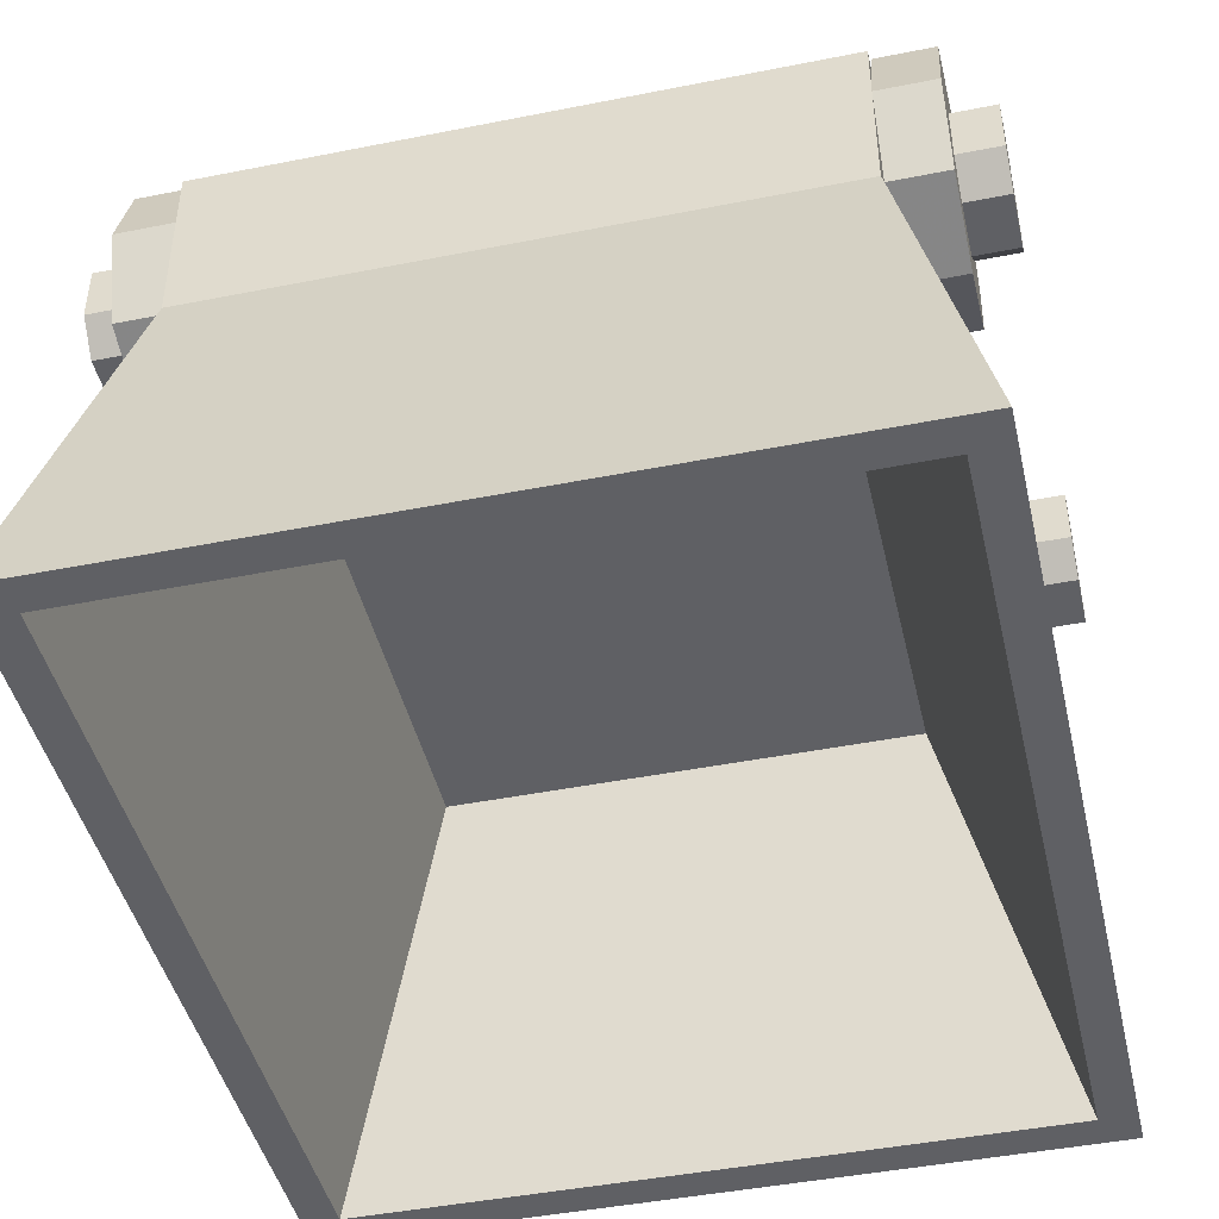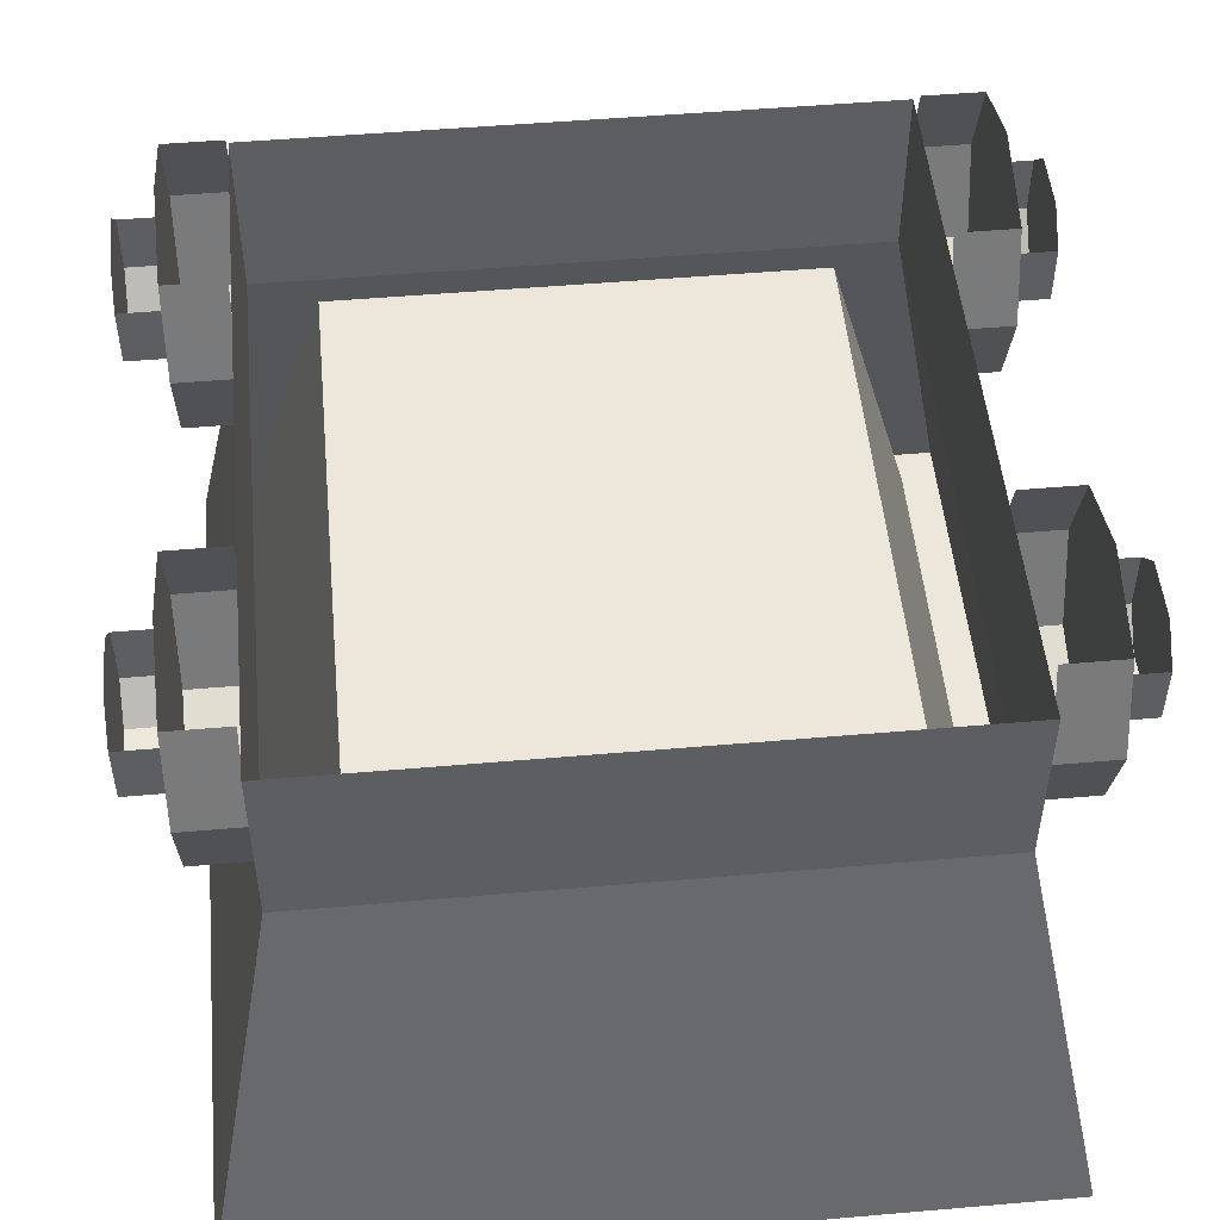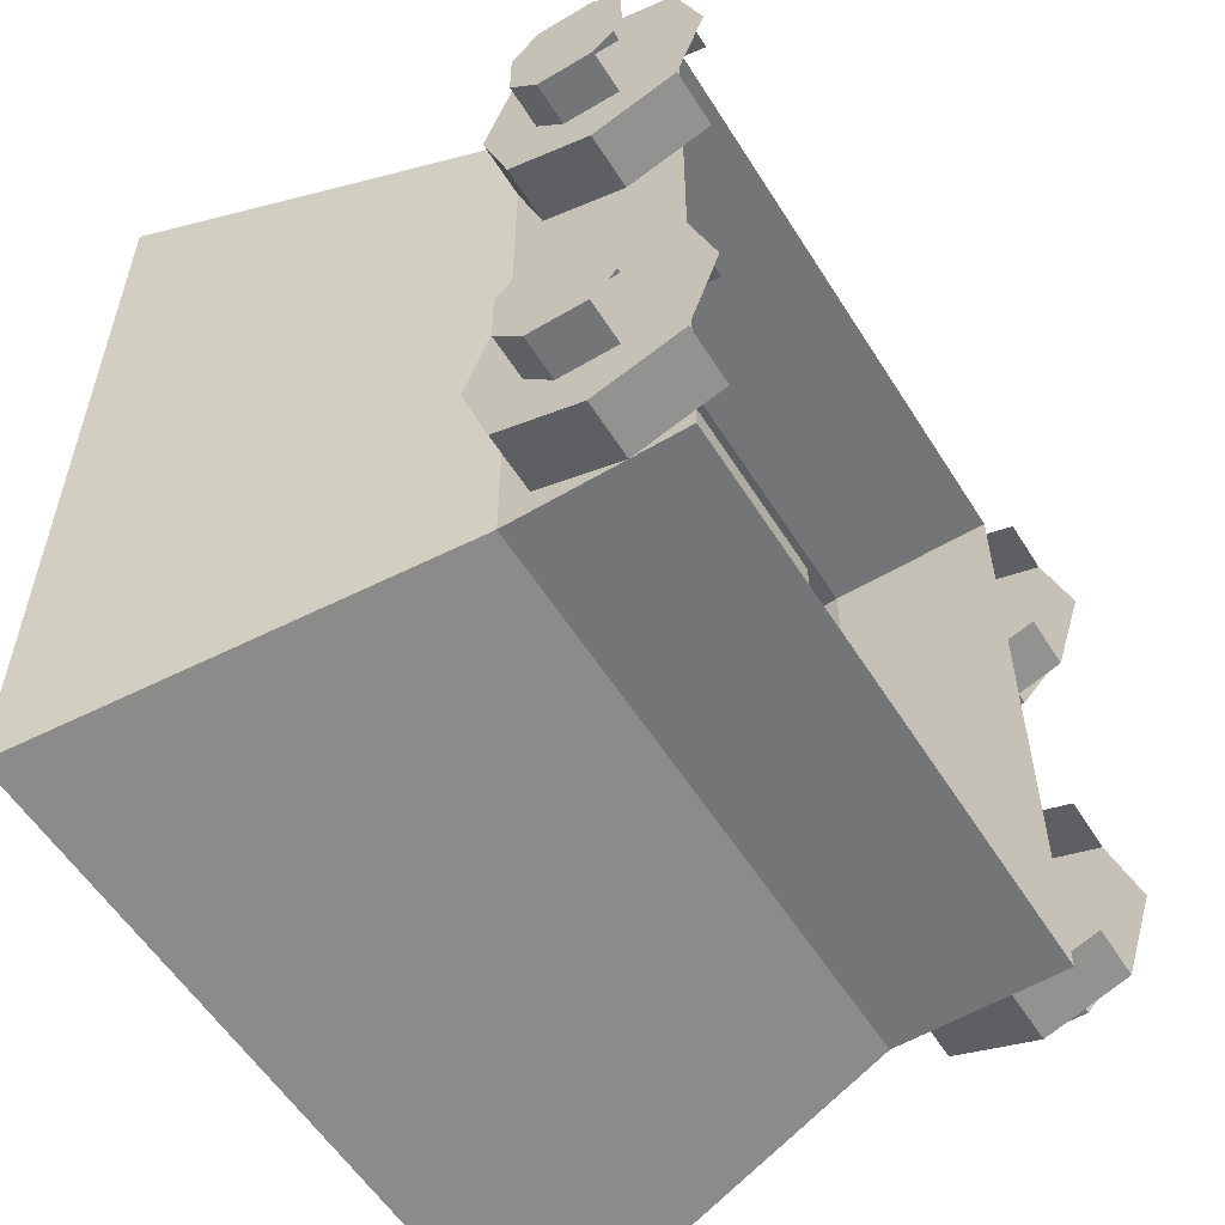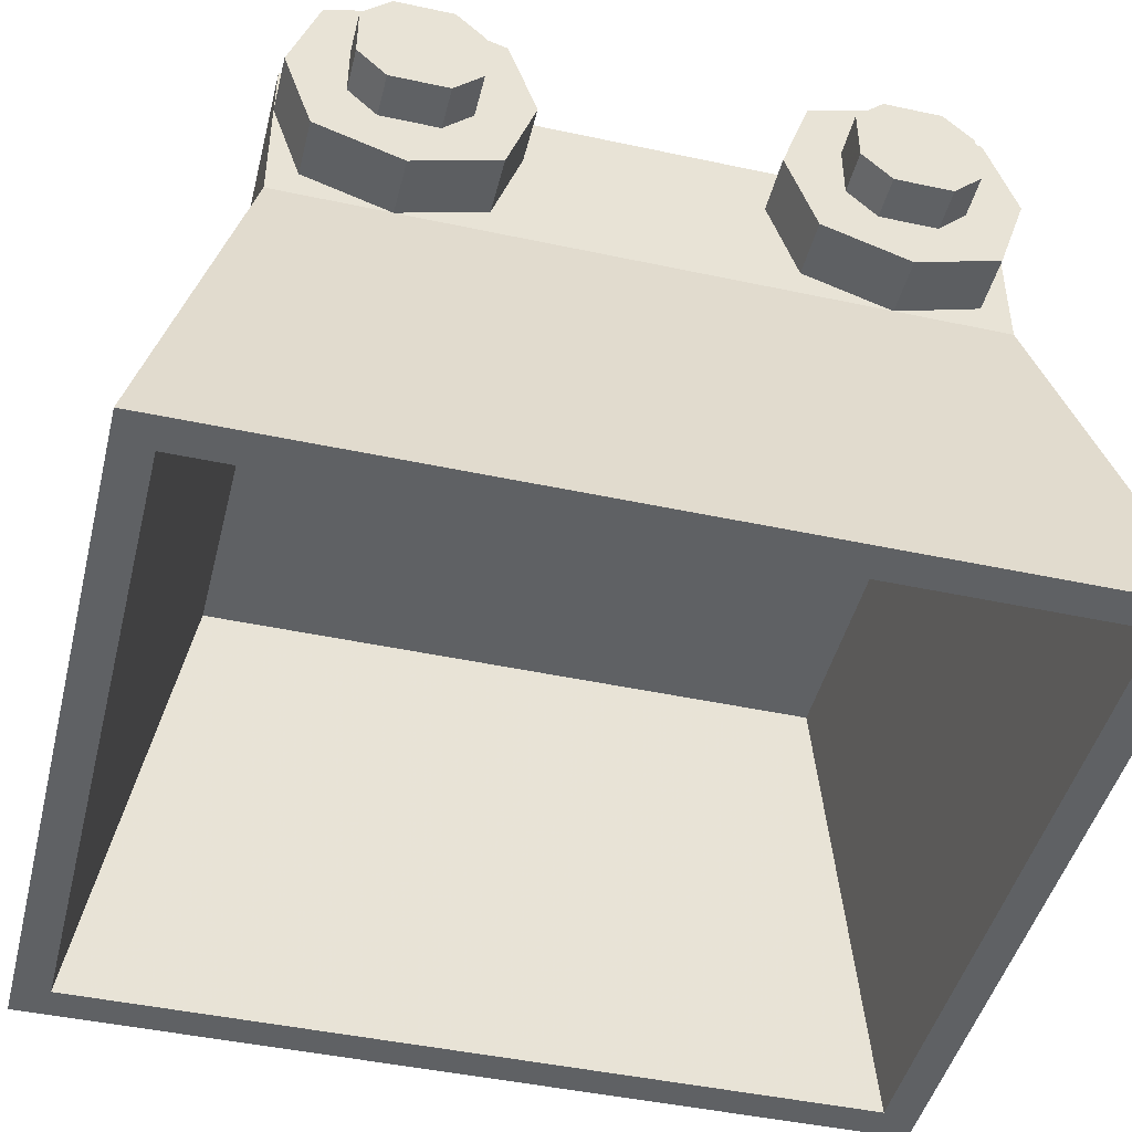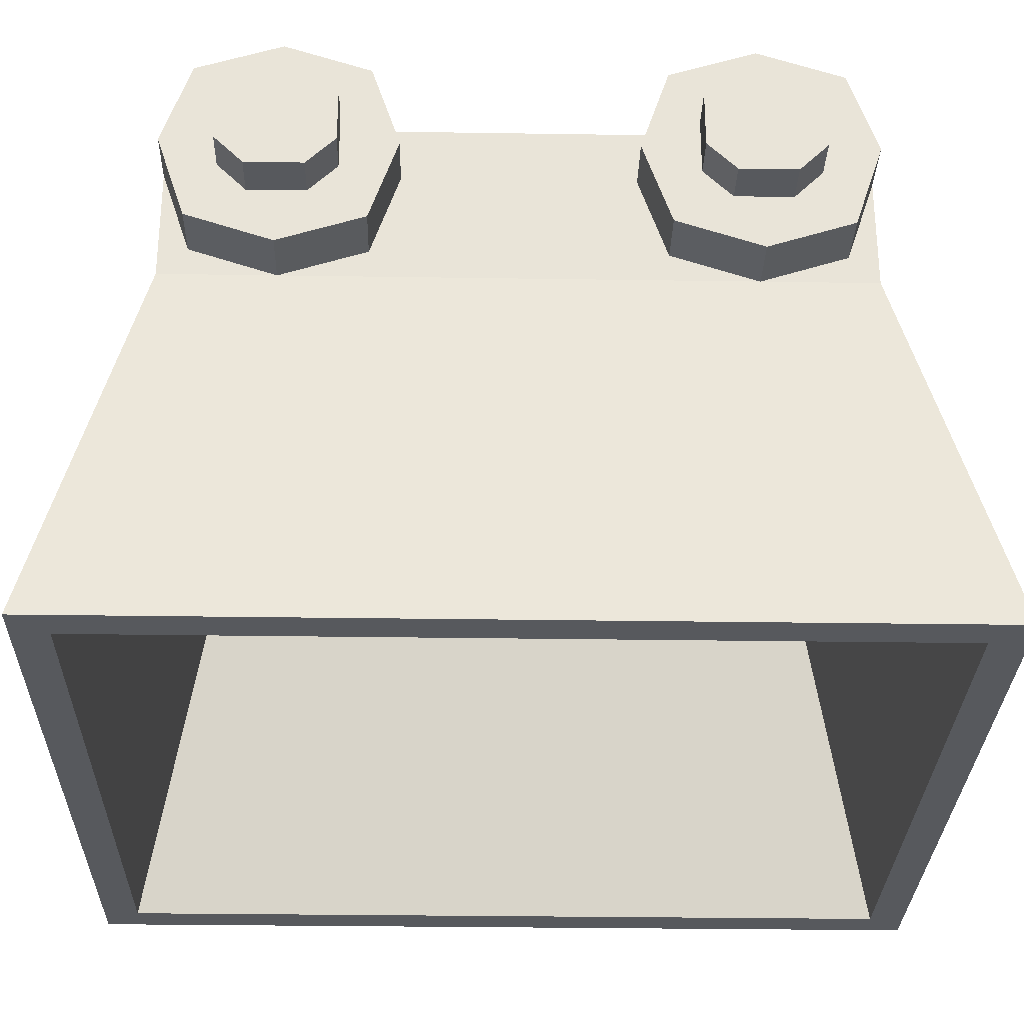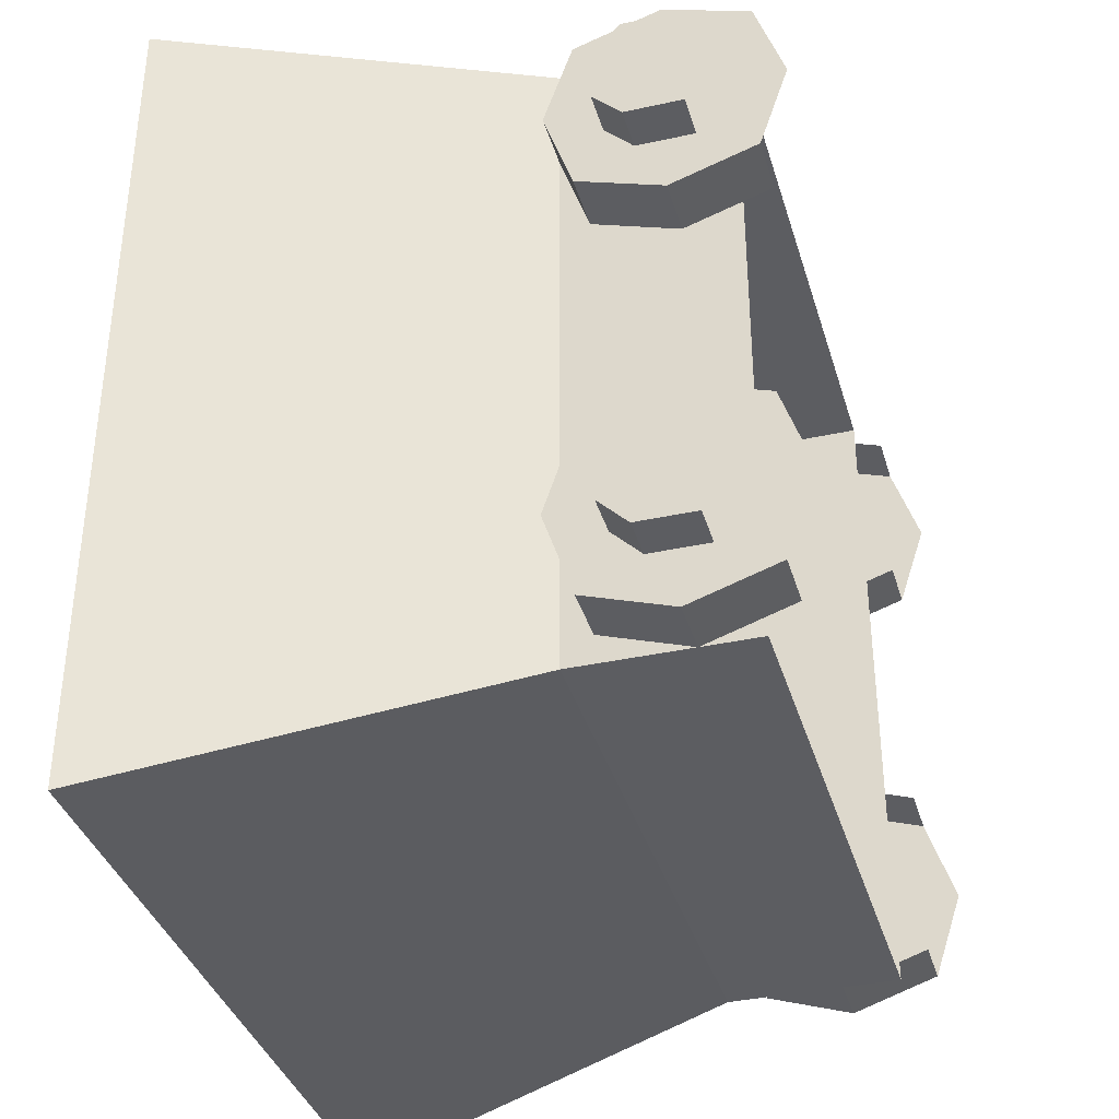
<metadata>
{"format":"obj","ext":"obj","renderer":"f3d","projection":"perspective","resolution":1024,"background":"white","views":[{"elev":-44.8,"azim":-167.0,"up":"+Y"},{"elev":50.8,"azim":174.6,"up":"+Y"},{"elev":-56.5,"azim":121.8,"up":"+Z"},{"elev":-45.5,"azim":76.1,"up":"+Y"},{"elev":-29.1,"azim":-91.3,"up":"+Y"},{"elev":-36.7,"azim":105.9,"up":"+Z"}]}
</metadata>
<code>
o npc/mine_cart
v -56 -24 -28
v -56 -24 -36
v -56 -28 -40
v -56 -36 -40
v -56 -40 -36
v -56 -40 -28
v -56 -36 -24
v -56 -28 -24
v -50 -36 -24
v -50 -28 -24
v -50 -28 -40
v -50 -36 -40
v -50 -40 -36
v -50 -40 -28
v -50 -48 -32
v -50 -44 -20
v -50 -32 -16
v -50 -20 -20
v -50 -16 -32
v -50 -20 -44
v -50 -32 -48
v -50 -44 -44
v -42 -44 -44
v -42 -48 -32
v -42 -44 -20
v -42 -32 -16
v -42 -20 -20
v -42 -20 -44
v -42 -32 -48
v -56 -24 36
v -56 -24 28
v -56 -28 24
v -56 -36 24
v -56 -40 28
v -56 -40 36
v -56 -36 40
v -56 -28 40
v -50 -36 40
v -50 -28 40
v -50 -28 24
v -50 -36 24
v -50 -40 28
v -50 -40 36
v -50 -48 32
v -50 -44 44
v -50 -32 48
v -50 -20 44
v -50 -16 32
v -50 -20 20
v -50 -32 16
v -50 -44 20
v -42 -44 20
v -42 -48 32
v -42 -44 44
v -42 -32 48
v -42 -20 44
v -42 -20 20
v -42 -32 16
v 56 -28 -24
v 56 -36 -24
v 56 -40 -28
v 56 -40 -36
v 56 -36 -40
v 56 -28 -40
v 56 -24 -36
v 56 -24 -28
v 50 -28 -24
v 50 -36 -24
v 50 -40 -28
v 50 -40 -36
v 50 -36 -40
v 50 -28 -40
v 50 -44 -44
v 50 -32 -48
v 50 -20 -44
v 50 -16 -32
v 50 -20 -20
v 50 -32 -16
v 50 -44 -20
v 50 -48 -32
v 42 -48 -32
v 42 -44 -44
v 42 -32 -48
v 42 -20 -44
v 42 -20 -20
v 42 -32 -16
v 42 -44 -20
v 56 -28 40
v 56 -36 40
v 56 -40 36
v 56 -40 28
v 56 -36 24
v 56 -28 24
v 56 -24 28
v 56 -24 36
v 50 -28 40
v 50 -36 40
v 50 -40 36
v 50 -40 28
v 50 -36 24
v 50 -28 24
v 50 -44 20
v 50 -32 16
v 50 -20 20
v 50 -16 32
v 50 -20 44
v 50 -32 48
v 50 -44 44
v 50 -48 32
v 42 -48 32
v 42 -44 20
v 42 -32 16
v 42 -20 20
v 42 -20 44
v 42 -32 48
v 42 -44 44
v -48 -104 56
v -53 -104 61
v -53 -104 -61
v -48 -104 -56
v -33 -48 -44
v -33 -48 44
v 48 -104 56
v 53 -104 61
v 42 -48 48
v -42 -48 48
v -42 -48 -48
v 53 -104 -61
v 48 -104 -56
v 33 -48 -44
v 33 -48 44
v 42 -48 -48
v 42 -24 -48
v 42 -24 48
v -42 -24 48
v -42 -24 -48
f 1 2 3
f 1 3 4
f 1 4 5
f 1 5 6
f 1 6 7
f 1 7 8
f 8 7 9
f 8 9 10
f 11 12 4
f 11 4 3
f 12 13 5
f 12 5 4
f 14 9 7
f 14 7 6
f 14 6 13
f 13 6 5
f 15 16 17
f 15 17 18
f 15 18 19
f 15 19 20
f 15 20 21
f 15 21 22
f 15 22 23
f 15 23 24
f 15 24 16
f 16 24 25
f 16 25 17
f 17 25 26
f 17 26 18
f 18 26 27
f 28 29 21
f 28 21 20
f 29 23 22
f 29 22 21
f 30 31 32
f 30 32 33
f 30 33 34
f 30 34 35
f 30 35 36
f 30 36 37
f 37 36 38
f 37 38 39
f 40 41 33
f 40 33 32
f 41 42 34
f 41 34 33
f 43 38 36
f 43 36 35
f 43 35 42
f 42 35 34
f 44 45 46
f 44 46 47
f 44 47 48
f 44 48 49
f 44 49 50
f 44 50 51
f 44 51 52
f 44 52 53
f 44 53 45
f 45 53 54
f 45 54 46
f 46 54 55
f 46 55 47
f 47 55 56
f 57 58 50
f 57 50 49
f 58 52 51
f 58 51 50
f 59 60 61
f 59 61 62
f 59 62 63
f 59 63 64
f 59 64 65
f 59 65 66
f 60 59 67
f 60 67 68
f 60 68 61
f 61 68 69
f 61 69 62
f 62 69 70
f 62 70 63
f 63 70 71
f 63 71 64
f 64 71 72
f 73 74 75
f 73 75 76
f 73 76 77
f 73 77 78
f 73 78 79
f 73 79 80
f 73 80 81
f 73 81 82
f 73 82 74
f 74 82 83
f 74 83 75
f 75 83 84
f 78 77 85
f 78 85 86
f 78 86 79
f 79 86 87
f 79 87 80
f 80 87 81
f 88 89 90
f 88 90 91
f 88 91 92
f 88 92 93
f 88 93 94
f 88 94 95
f 89 88 96
f 89 96 97
f 89 97 90
f 90 97 98
f 90 98 91
f 91 98 99
f 91 99 92
f 92 99 100
f 92 100 93
f 93 100 101
f 102 103 104
f 102 104 105
f 102 105 106
f 102 106 107
f 102 107 108
f 102 108 109
f 102 109 110
f 102 110 111
f 102 111 103
f 103 111 112
f 103 112 104
f 104 112 113
f 107 106 114
f 107 114 115
f 107 115 108
f 108 115 116
f 108 116 109
f 109 116 110
f 117 118 119
f 117 119 120
f 117 120 121
f 117 121 122
f 117 122 123
f 117 123 118
f 118 123 124
f 118 124 125
f 118 125 126
f 118 126 119
f 119 126 127
f 119 127 128
f 119 128 120
f 120 128 129
f 120 129 130
f 120 130 121
f 121 130 122
f 122 130 131
f 122 131 123
f 123 131 129
f 123 129 124
f 124 129 128
f 124 128 132
f 124 132 125
f 125 132 133
f 125 133 134
f 125 134 126
f 126 134 135
f 126 135 127
f 127 135 136
f 127 136 132
f 127 132 128
f 131 130 129
f 132 136 133

</code>
